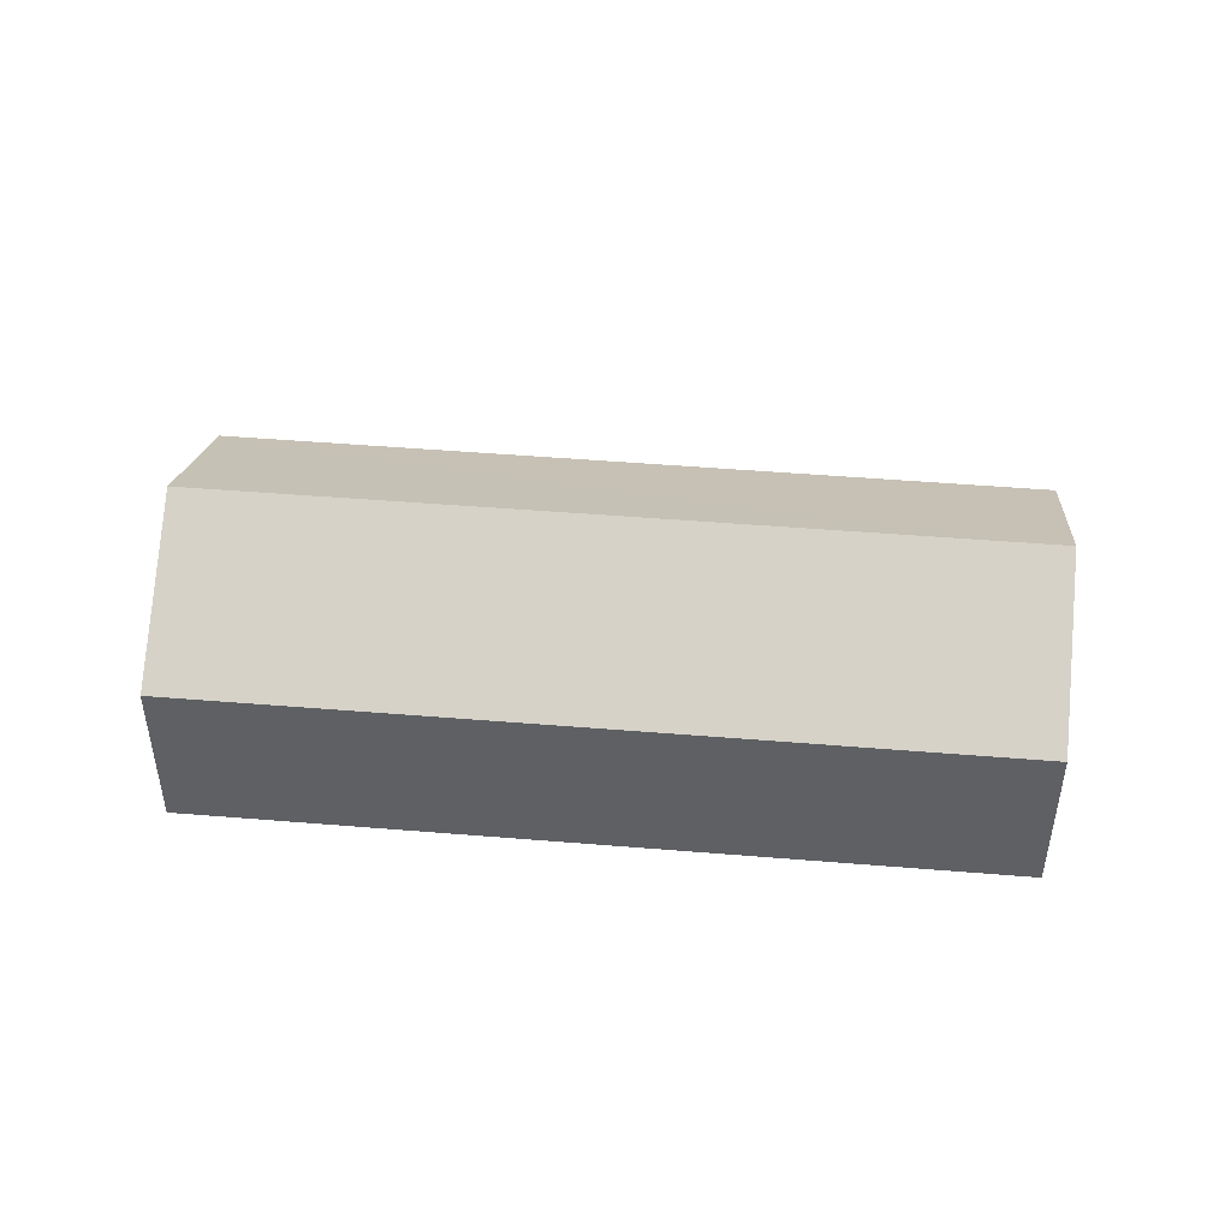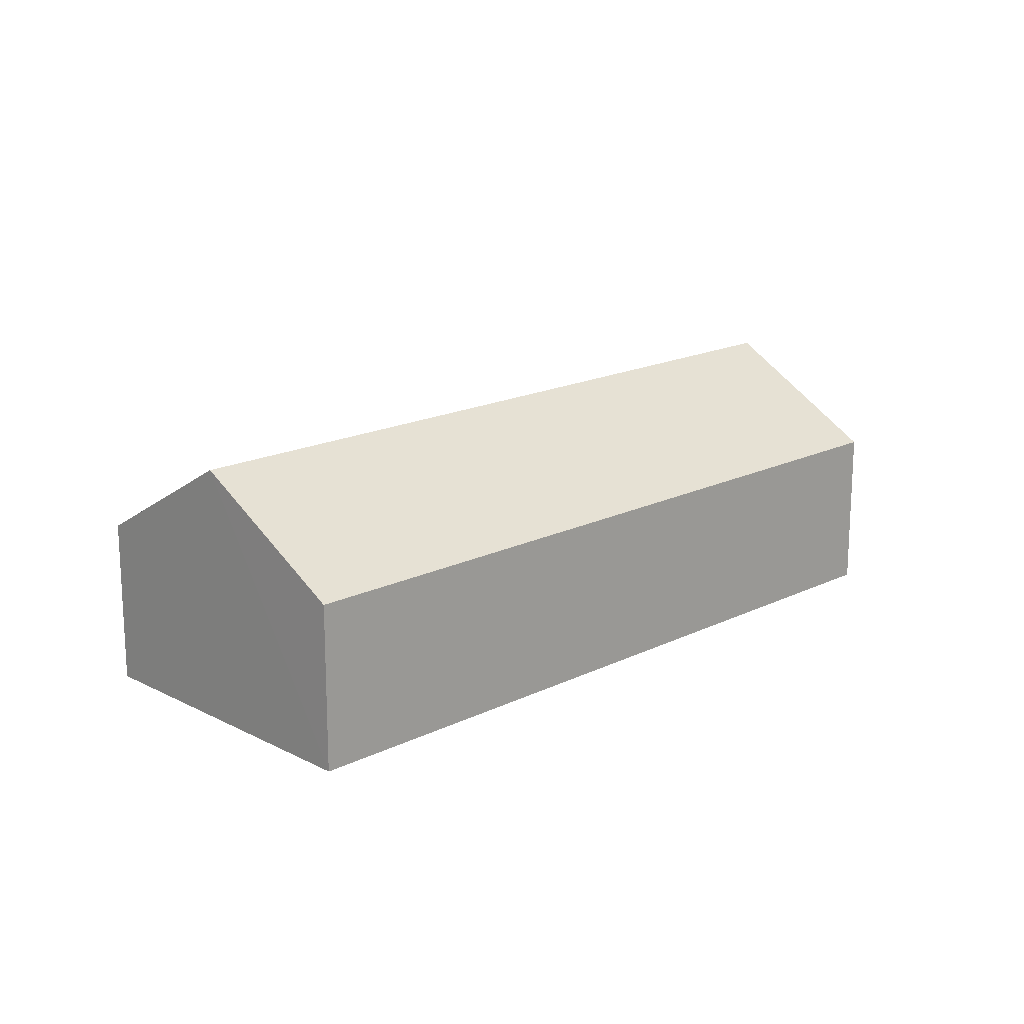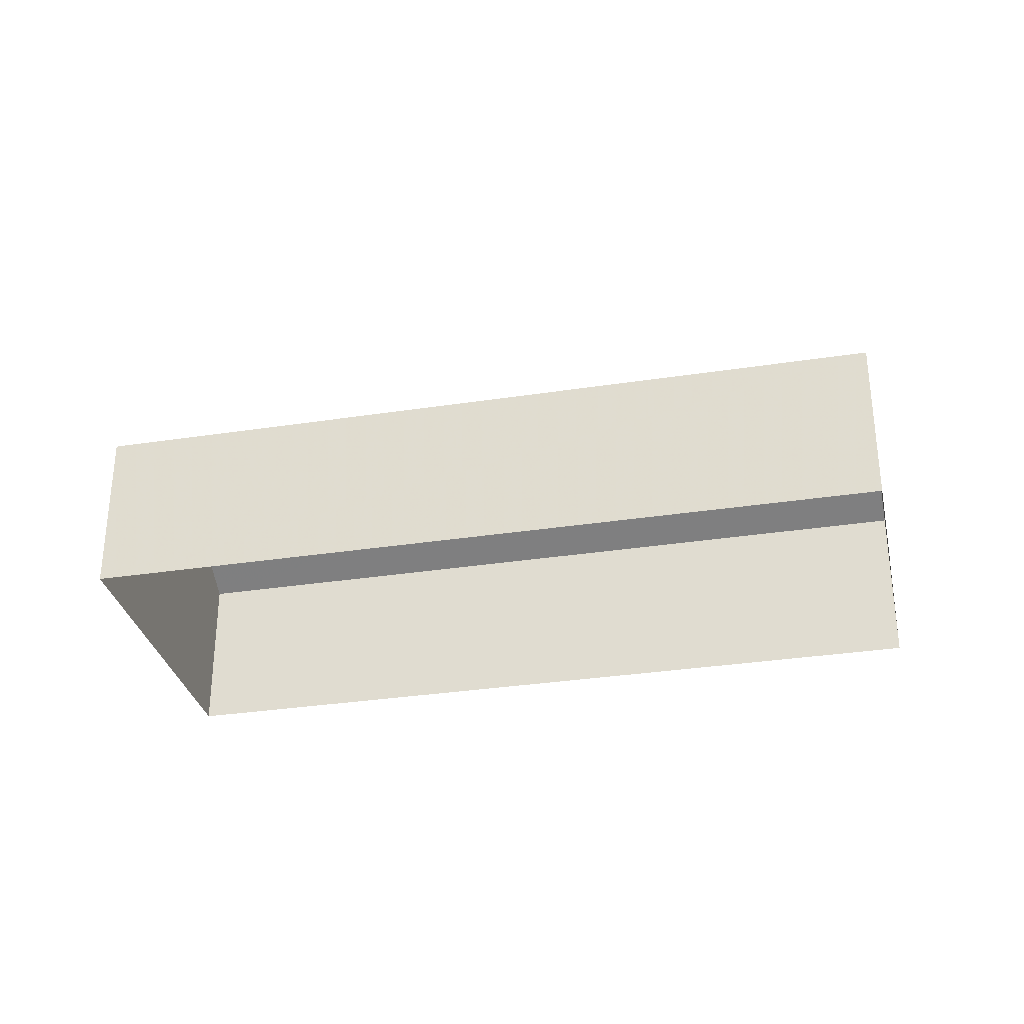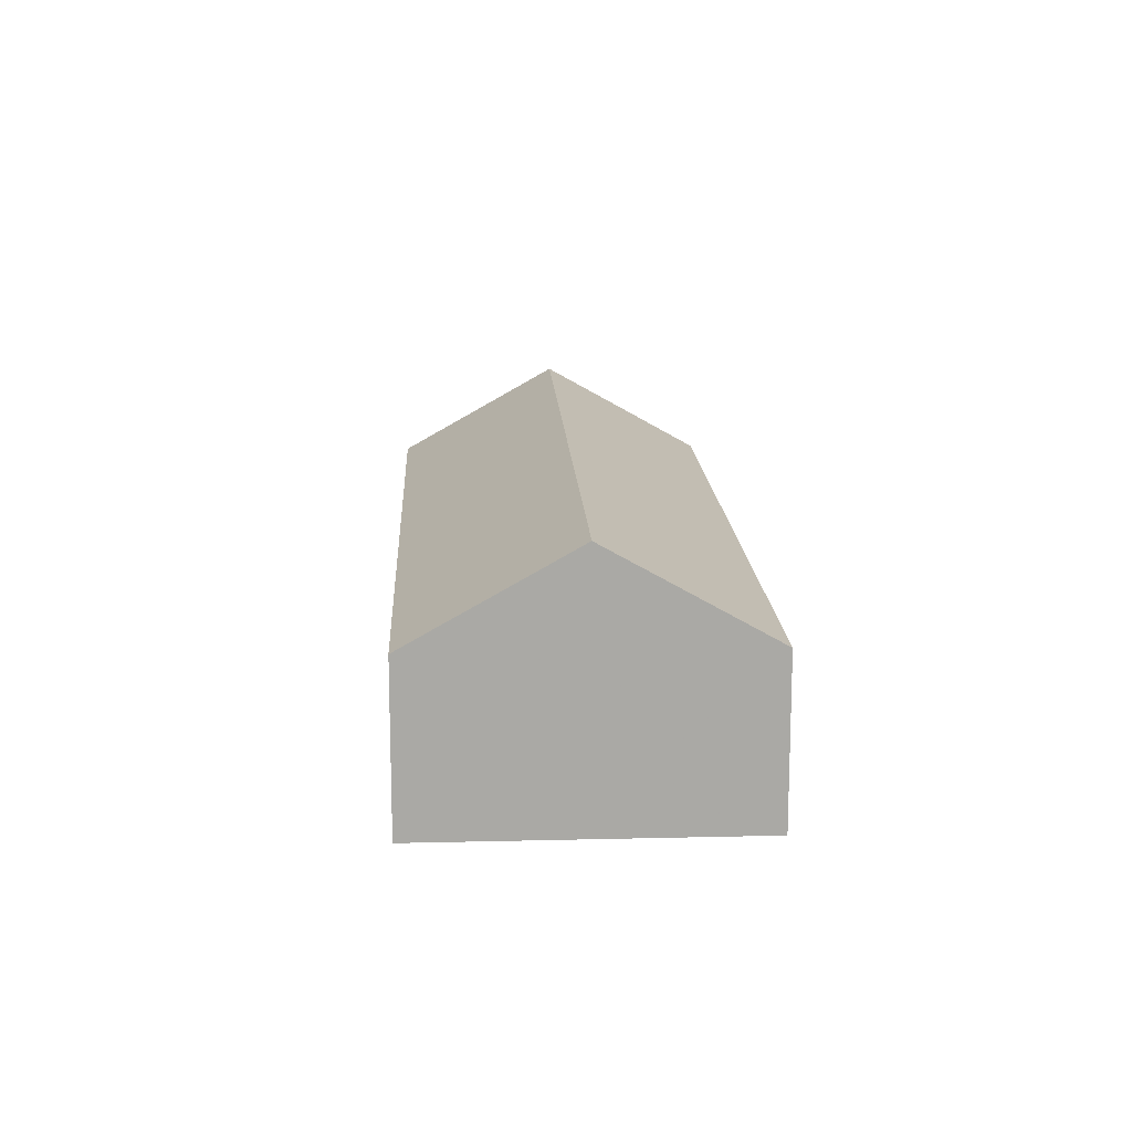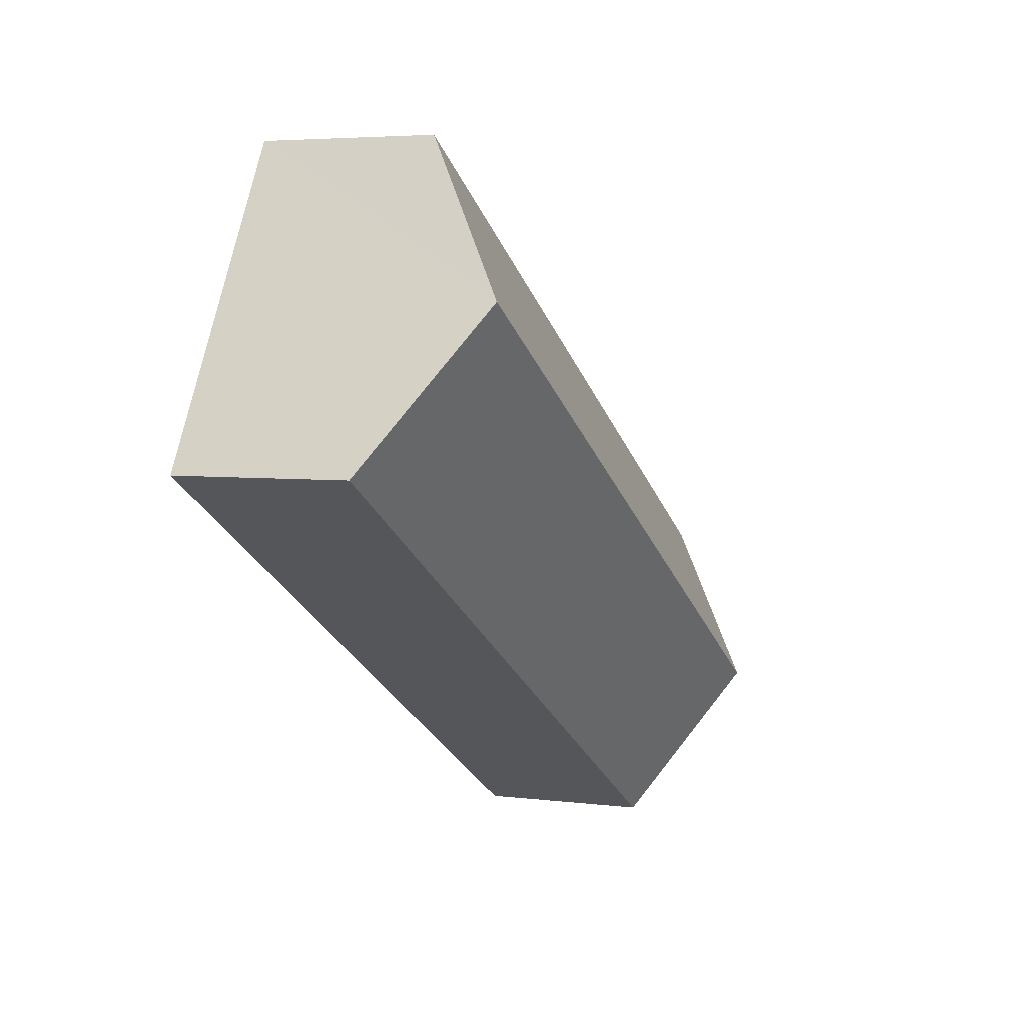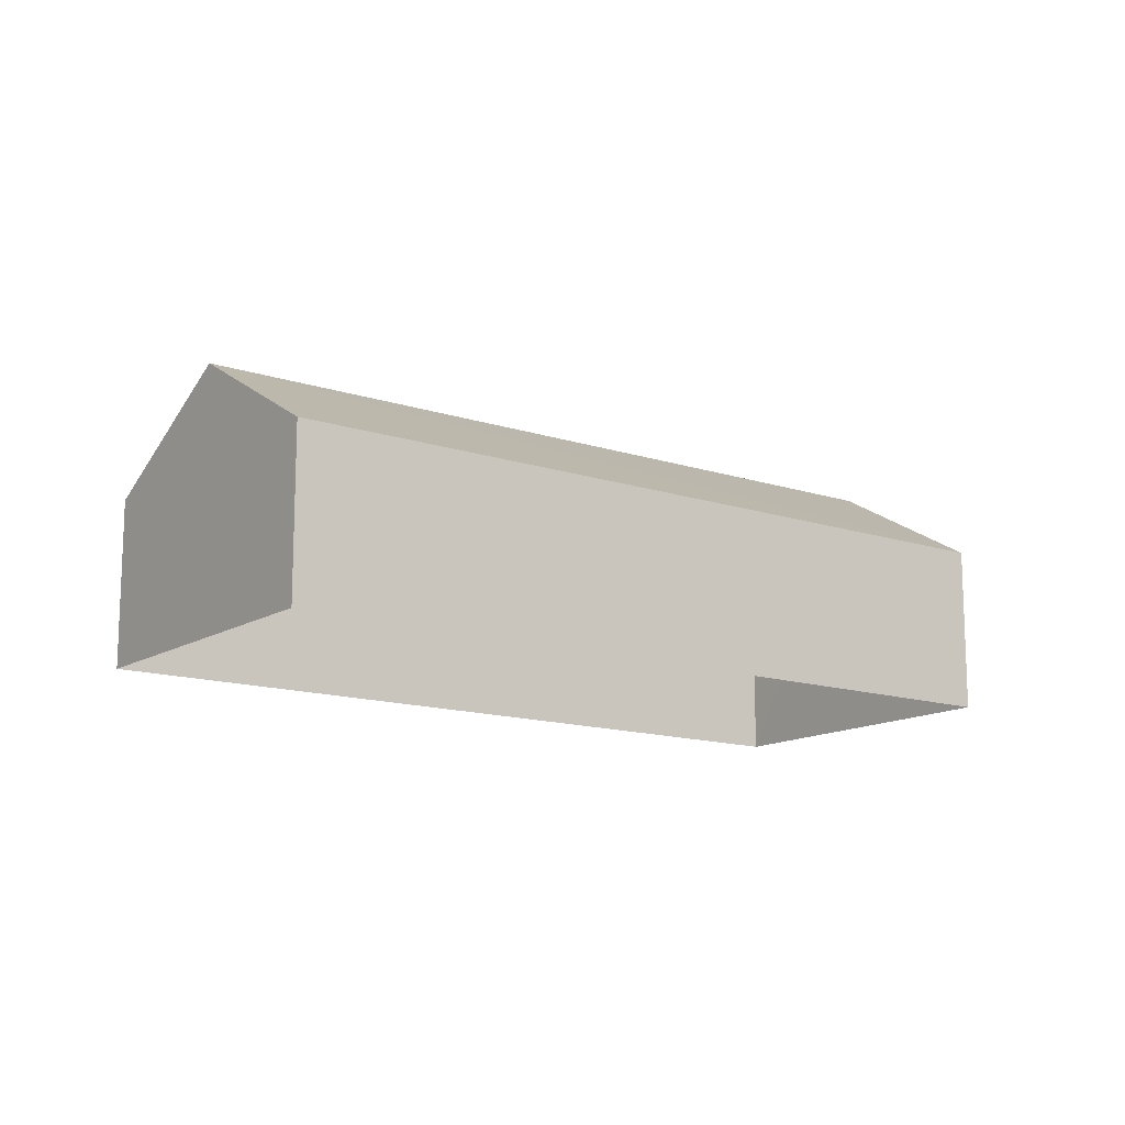
<metadata>
{"format":"obj","ext":"obj","renderer":"f3d","projection":"perspective","resolution":1024,"background":"white","views":[{"elev":47.4,"azim":-24.8,"up":"+Z"},{"elev":17.3,"azim":105.5,"up":"+Z"},{"elev":-31.8,"azim":-17.8,"up":"+Z"},{"elev":15.1,"azim":57.0,"up":"+Z"},{"elev":4.6,"azim":-67.7,"up":"+Y"},{"elev":-13.7,"azim":-66.6,"up":"+Z"}]}
</metadata>
<code>
v -2.24e+05 -1.272e+05 17.35
v -2.24e+05 -1.272e+05 17.35
v -2.24e+05 -1.272e+05 17.35
v -2.24e+05 -1.272e+05 17.35
v -2.24e+05 -1.272e+05 22.55
v -2.24e+05 -1.272e+05 20.67
v -2.24e+05 -1.272e+05 22.55
v -2.24e+05 -1.272e+05 20.67
v -2.24e+05 -1.272e+05 20.67
v -2.24e+05 -1.272e+05 20.67
f 1 2 3
f 1 4 2
f 5 6 7
f 5 8 6
f 7 9 5
f 7 10 9
f 6 1 7
f 1 3 7
f 3 10 7
f 9 3 2
f 9 10 3
f 8 4 1
f 6 8 1
f 9 2 5
f 2 4 5
f 4 8 5

</code>
